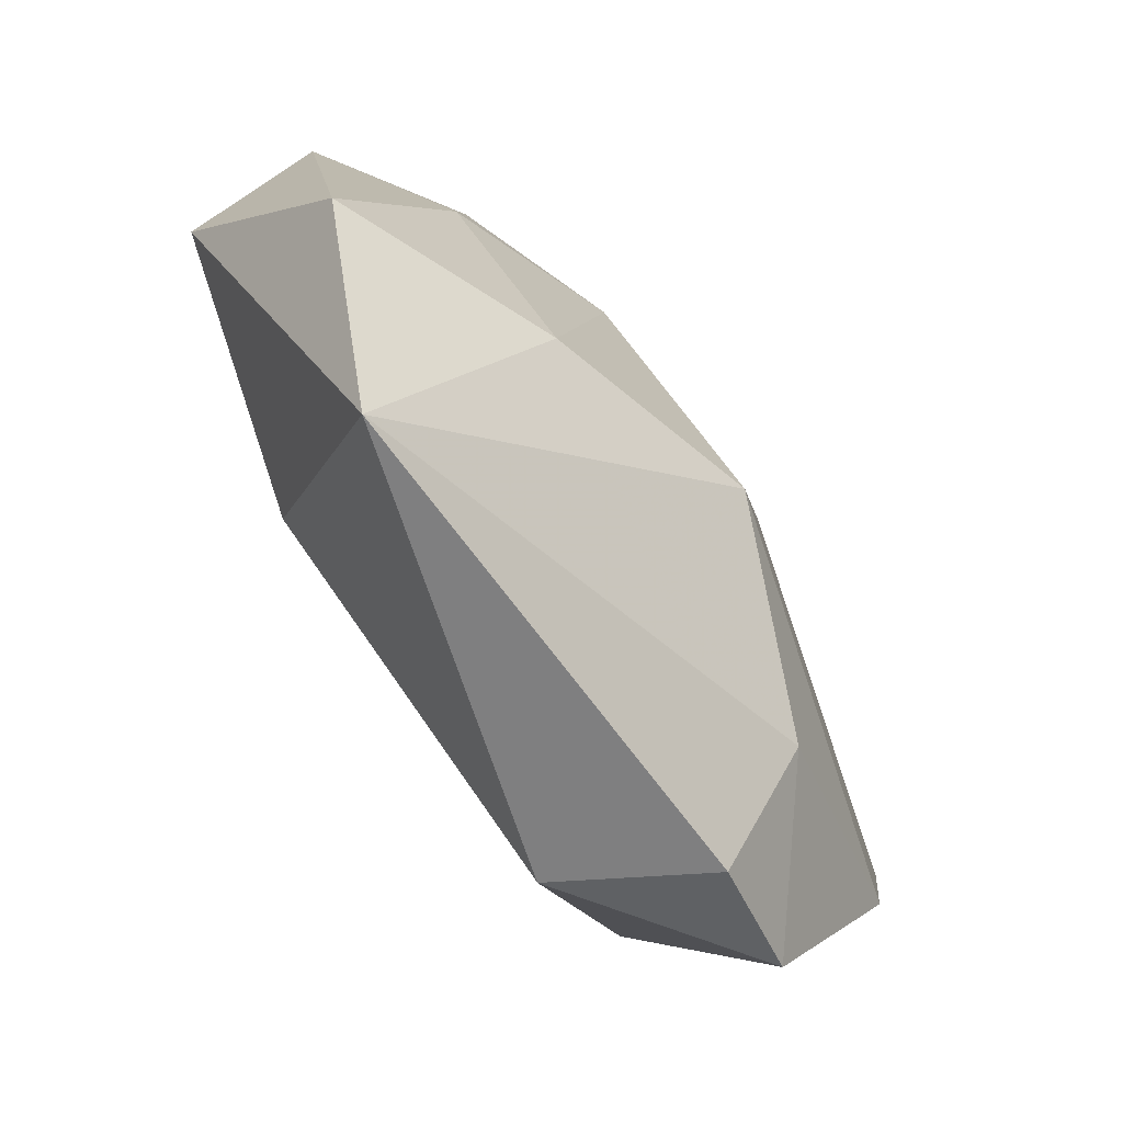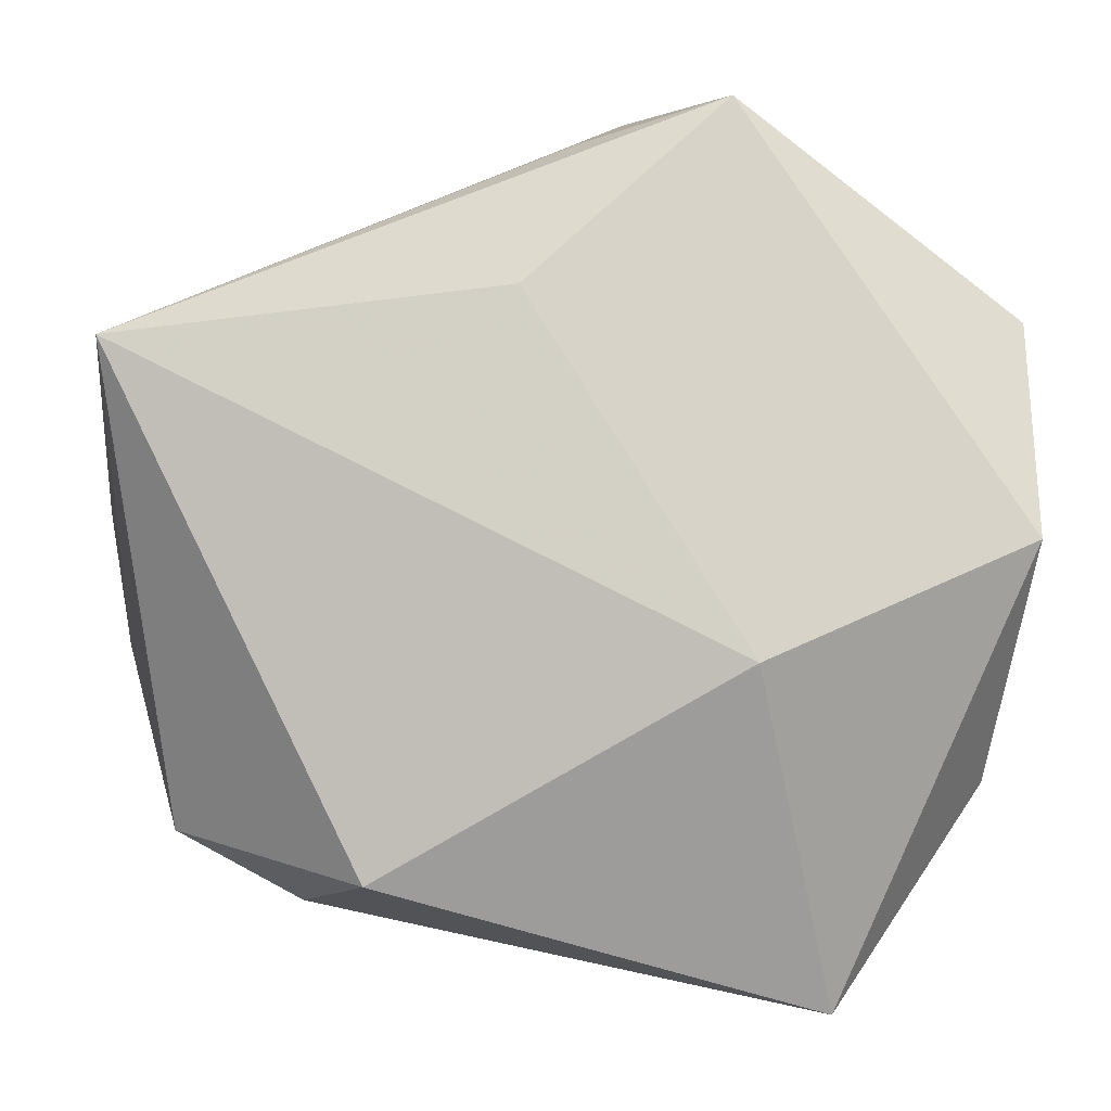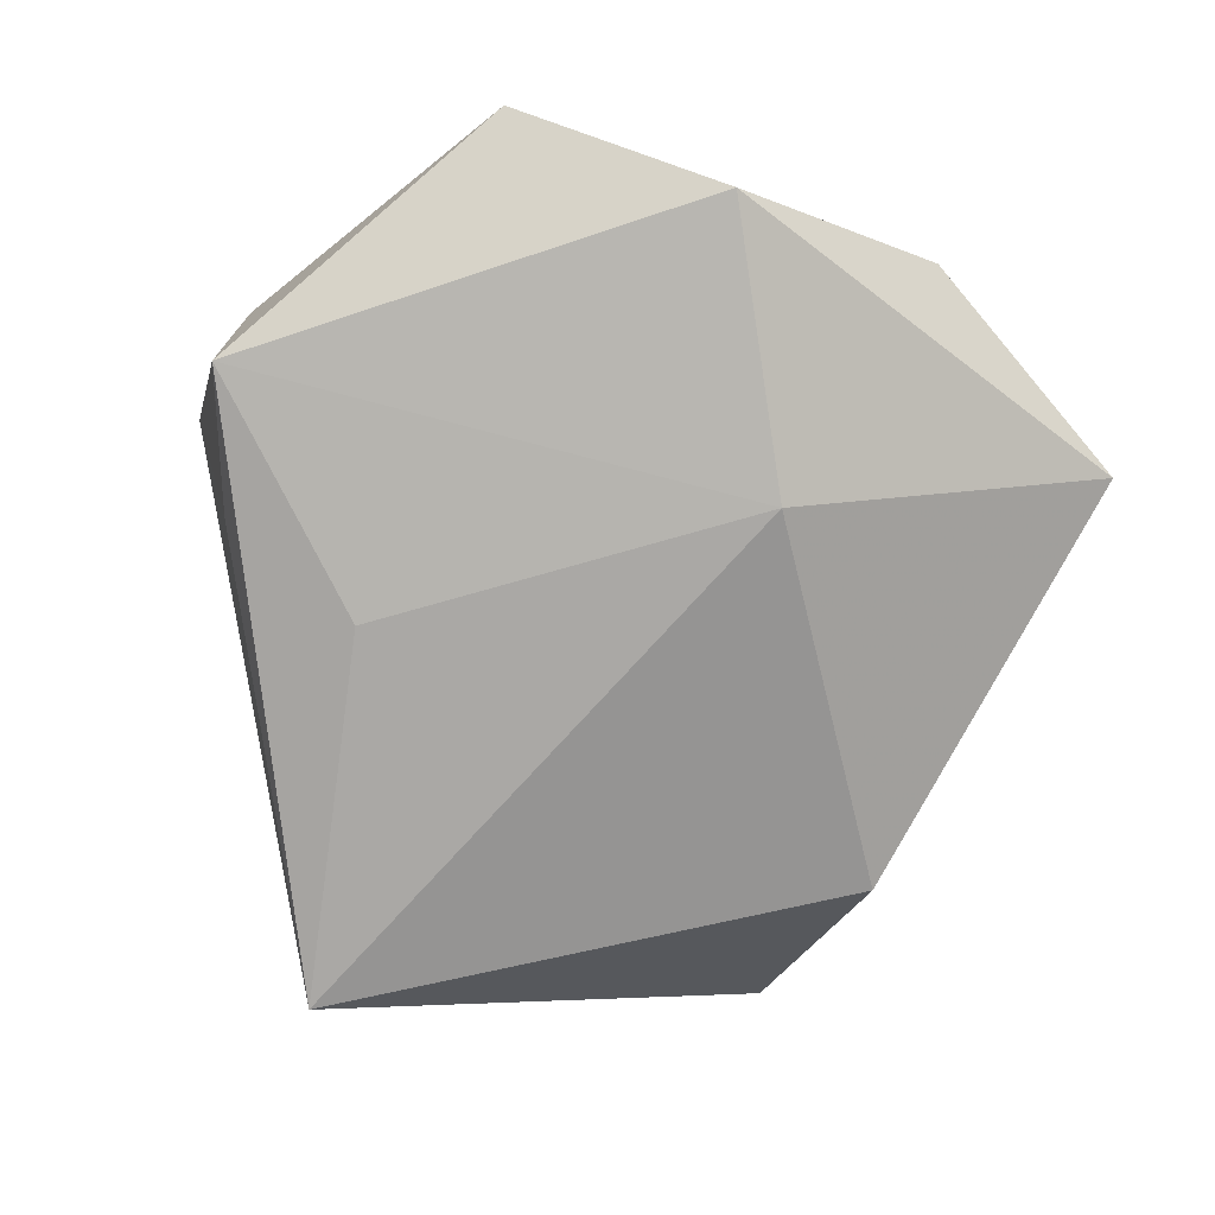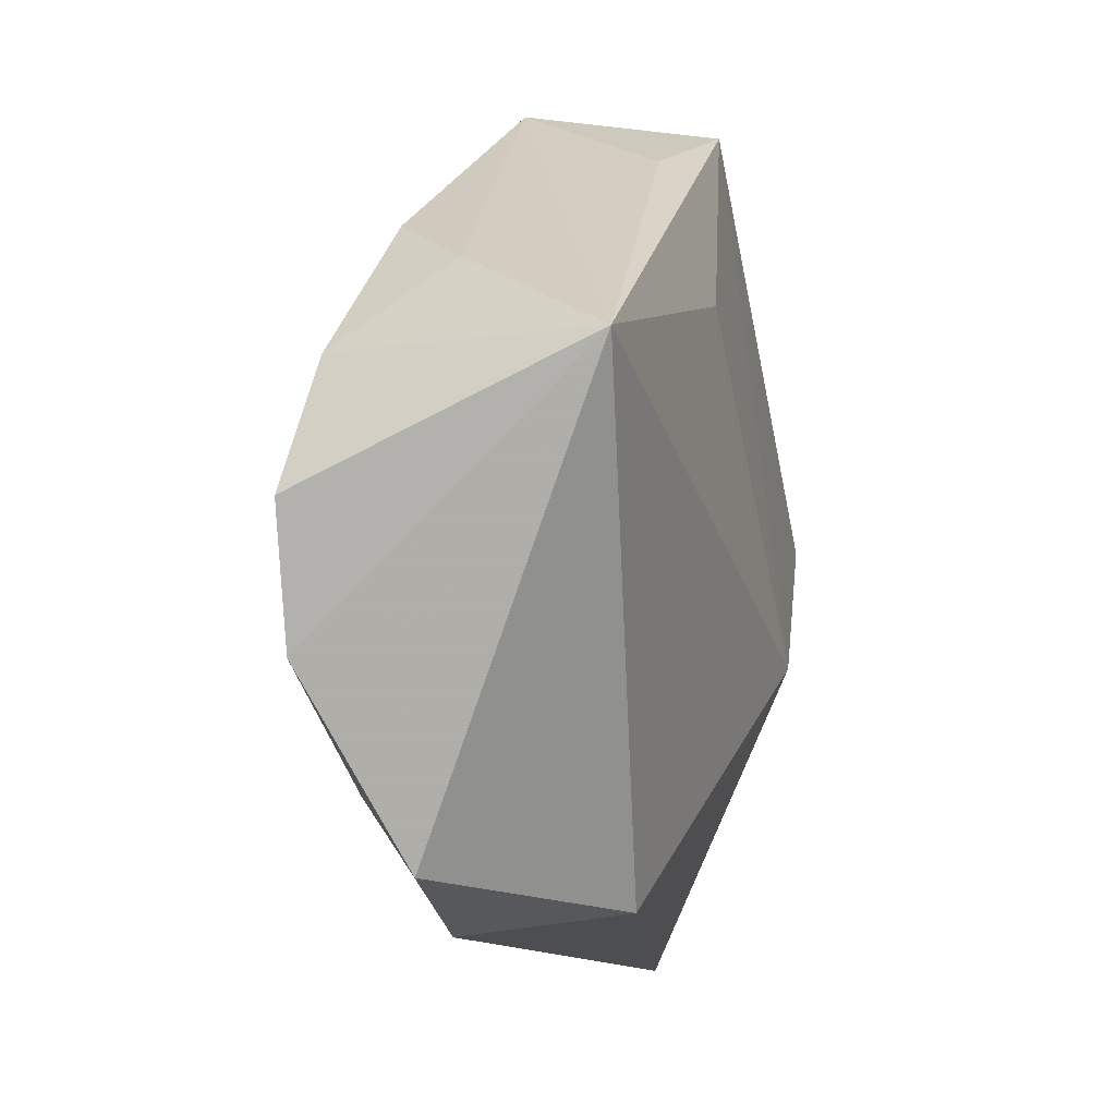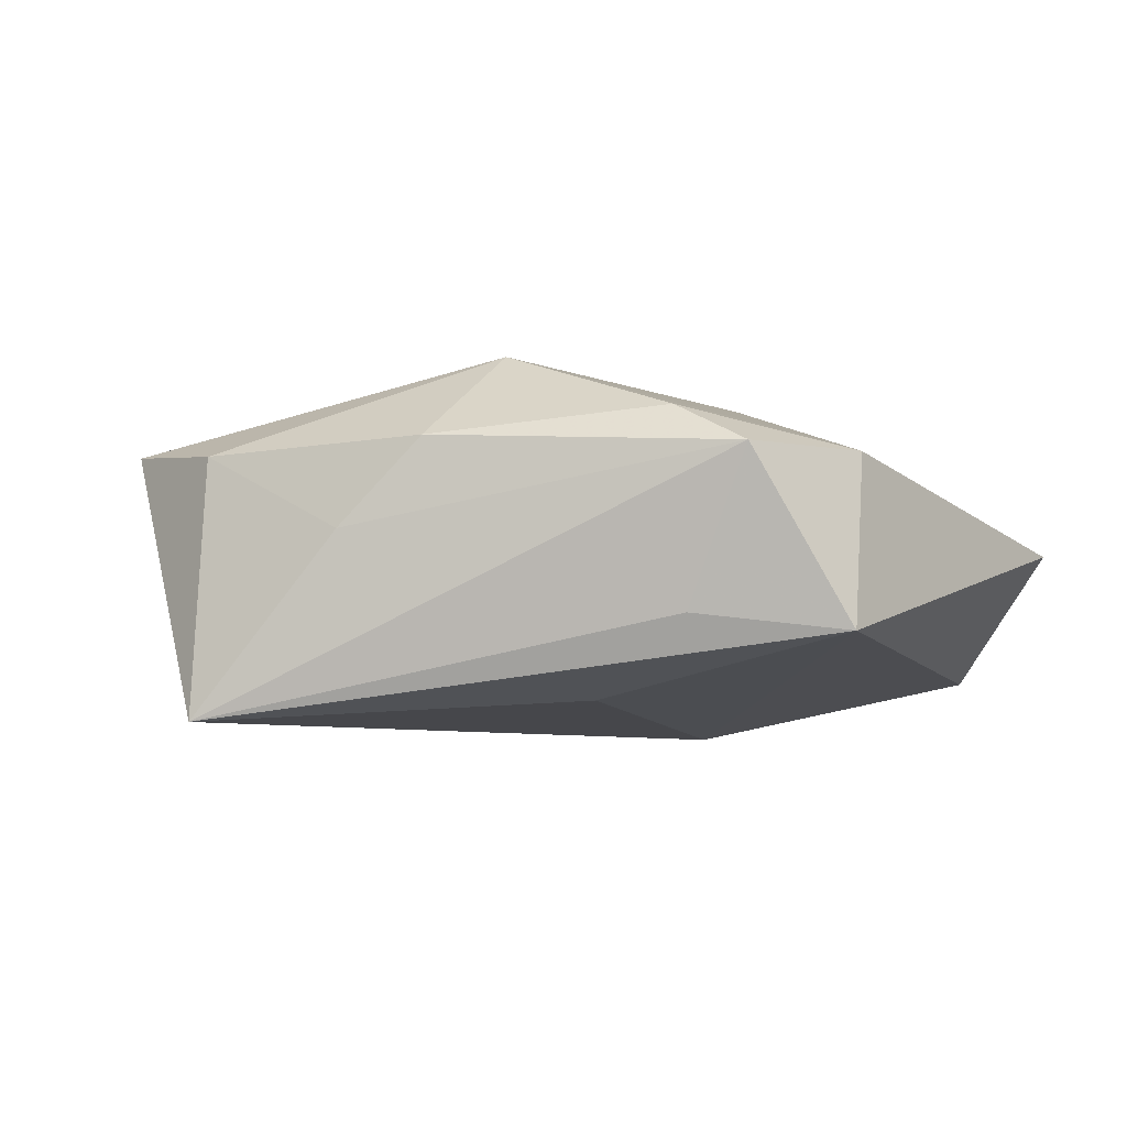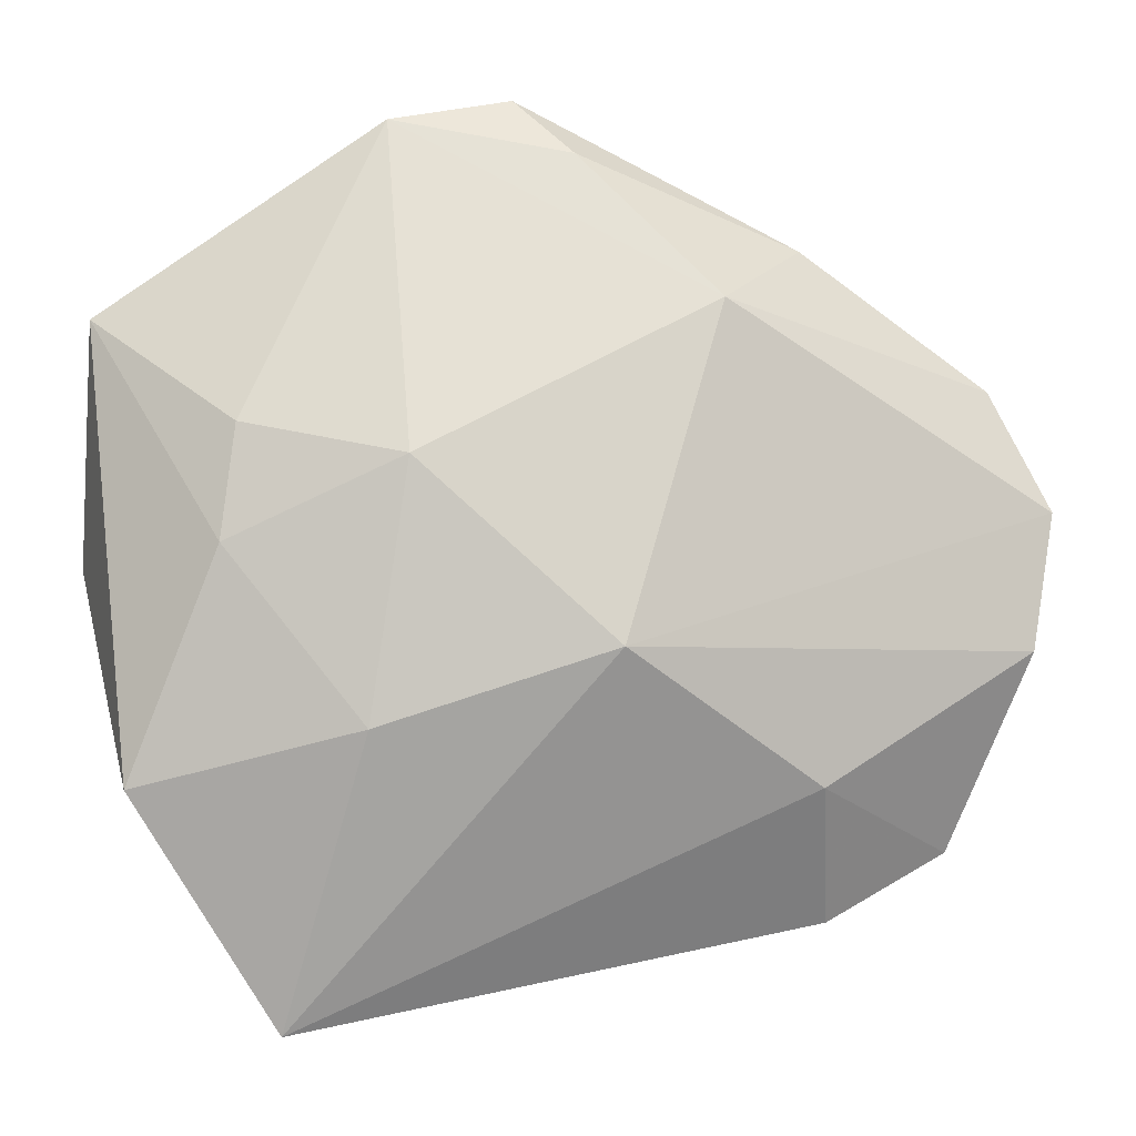
<metadata>
{"format":"obj","ext":"obj","renderer":"f3d","projection":"perspective","resolution":1024,"background":"white","views":[{"elev":-77.9,"azim":-57.3,"up":"+Y"},{"elev":-4.9,"azim":-177.5,"up":"+Y"},{"elev":-71.7,"azim":-105.2,"up":"+Z"},{"elev":0.3,"azim":109.4,"up":"+Y"},{"elev":-7.8,"azim":166.2,"up":"+Z"},{"elev":-9.2,"azim":-10.6,"up":"+Y"}]}
</metadata>
<code>
v 0.04987 0.00379 0.01081
v -0.01859 0.005938 0.01897
v -0.04473 -0.02603 0.004994
v 0.03136 0.02666 0.0003344
v -0.03631 -0.002257 0.01223
v 0.00199 -0.01289 0.02225
v -0.001067 0.03918 0.01245
v 0.04053 -0.03106 0.001172
v 0.0475 -0.01082 0.01072
v 0.0189 -0.03647 -0.01315
v 0.02705 -0.03846 0.002785
v -0.02065 -0.01436 -0.01817
v -0.006814 0.04595 0.007766
v -0.02182 -0.02062 0.01511
v -0.002188 0.03971 -0.008915
v 0.02327 0.03077 0.009728
v 0.02404 -0.0255 0.01371
v -0.02844 -0.05002 -0.0003305
v -0.04923 -0.001715 -0.01182
v -0.03494 0.009928 0.01198
v -0.01984 0.04321 0.007651
v -0.01849 0.04433 -0.01082
v 0.01269 0.02273 0.02016
v 0.0437 0.0168 0.008983
v -0.04933 0.02238 0.0005724
v 0.04527 0.01852 -0.01926
v 0.003107 0.02379 -0.01665
f 17 6 18
f 26 10 12
f 10 18 12
f 24 1 26
f 26 1 9
f 9 6 17
f 1 6 9
f 23 6 1
f 1 24 23
f 26 22 15
f 22 25 21
f 21 23 7
f 20 21 25
f 17 18 11
f 11 18 10
f 27 22 26
f 26 12 27
f 27 12 22
f 19 18 3
f 19 12 18
f 3 25 19
f 19 25 22
f 22 12 19
f 4 24 26
f 7 23 16
f 16 23 24
f 24 4 16
f 22 21 13
f 13 15 22
f 13 21 7
f 26 15 13
f 7 16 13
f 13 4 26
f 13 16 4
f 5 25 3
f 5 20 25
f 23 21 2
f 21 20 2
f 6 23 2
f 20 5 2
f 8 11 10
f 8 9 17
f 17 11 8
f 8 10 26
f 26 9 8
f 14 5 3
f 3 18 14
f 14 18 6
f 6 2 14
f 14 2 5

</code>
